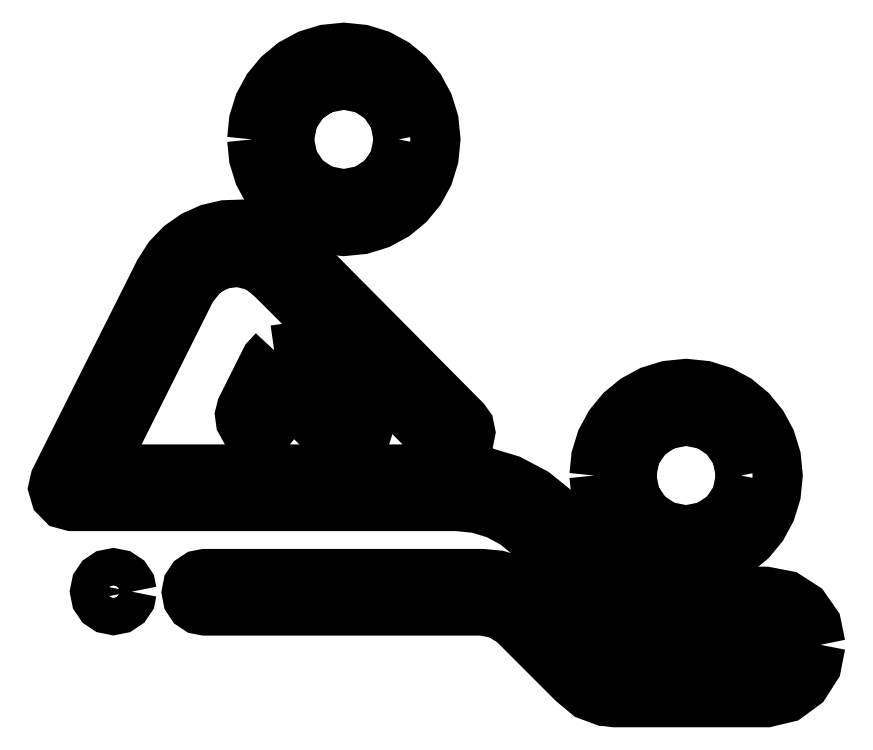
<metadata>
{"format":"dxf","ext":"dxf","renderer":"ezdxf+matplotlib","layout":"modelspace","background":"white","min_lineweight":24,"dpi":150}
</metadata>
<code>
0
SECTION
2
ENTITIES
0
LWPOLYLINE
8
0
90
33
70
1
10
19.92
20
38.09
30
0
10
20.1
20
36.31
30
0
10
20.61
20
34.66
30
0
10
21.42
20
33.17
30
0
10
22.49
20
31.87
30
0
10
23.79
20
30.8
30
0
10
25.29
20
29.99
30
0
10
26.94
20
29.48
30
0
10
28.71
20
29.3
30
0
10
30.48
20
29.48
30
0
10
32.14
20
29.99
30
0
10
33.63
20
30.8
30
0
10
34.93
20
31.87
30
0
10
36
20
33.17
30
0
10
36.81
20
34.66
30
0
10
37.32
20
36.31
30
0
10
37.5
20
38.09
30
0
10
37.32
20
39.86
30
0
10
36.81
20
41.51
30
0
10
36
20
43
30
0
10
34.93
20
44.3
30
0
10
33.63
20
45.38
30
0
10
32.14
20
46.19
30
0
10
30.48
20
46.7
30
0
10
28.71
20
46.88
30
0
10
26.94
20
46.7
30
0
10
25.29
20
46.19
30
0
10
23.79
20
45.38
30
0
10
22.49
20
44.3
30
0
10
21.42
20
43
30
0
10
20.61
20
41.51
30
0
10
20.1
20
39.86
30
0
10
19.92
20
38.09
30
0
0
LWPOLYLINE
8
0
90
17
70
1
10
33.98
20
38.09
30
0
10
33.57
20
36.03
30
0
10
32.45
20
34.35
30
0
10
30.77
20
33.22
30
0
10
28.71
20
32.81
30
0
10
26.65
20
33.22
30
0
10
24.98
20
34.35
30
0
10
23.85
20
36.03
30
0
10
23.44
20
38.09
30
0
10
23.85
20
40.15
30
0
10
24.98
20
41.82
30
0
10
26.65
20
42.95
30
0
10
28.71
20
43.36
30
0
10
30.77
20
42.95
30
0
10
32.45
20
41.82
30
0
10
33.57
20
40.15
30
0
10
33.98
20
38.09
30
0
0
LWPOLYLINE
8
0
90
33
70
1
10
52.73
20
5.859
30
0
10
52.91
20
4.085
30
0
10
53.42
20
2.434
30
0
10
54.23
20
0.9413
30
0
10
55.31
20
-0.3589
30
0
10
56.61
20
-1.431
30
0
10
58.1
20
-2.24
30
0
10
59.75
20
-2.752
30
0
10
61.52
20
-2.93
30
0
10
63.3
20
-2.752
30
0
10
64.95
20
-2.24
30
0
10
66.44
20
-1.431
30
0
10
67.74
20
-0.3589
30
0
10
68.81
20
0.9413
30
0
10
69.62
20
2.434
30
0
10
70.13
20
4.085
30
0
10
70.31
20
5.859
30
0
10
70.13
20
7.633
30
0
10
69.62
20
9.284
30
0
10
68.81
20
10.78
30
0
10
67.74
20
12.08
30
0
10
66.44
20
13.15
30
0
10
64.95
20
13.96
30
0
10
63.3
20
14.47
30
0
10
61.52
20
14.65
30
0
10
59.75
20
14.47
30
0
10
58.1
20
13.96
30
0
10
56.61
20
13.15
30
0
10
55.31
20
12.08
30
0
10
54.23
20
10.78
30
0
10
53.42
20
9.284
30
0
10
52.91
20
7.633
30
0
10
52.73
20
5.859
30
0
0
LWPOLYLINE
8
0
90
17
70
1
10
66.8
20
5.859
30
0
10
66.38
20
3.799
30
0
10
65.26
20
2.124
30
0
10
63.58
20
0.9979
30
0
10
61.52
20
0.5859
30
0
10
59.46
20
0.9979
30
0
10
57.79
20
2.124
30
0
10
56.66
20
3.799
30
0
10
56.25
20
5.859
30
0
10
56.66
20
7.919
30
0
10
57.79
20
9.595
30
0
10
59.46
20
10.72
30
0
10
61.52
20
11.13
30
0
10
63.58
20
10.72
30
0
10
65.26
20
9.595
30
0
10
66.38
20
7.919
30
0
10
66.8
20
5.859
30
0
0
LWPOLYLINE
8
0
90
96
70
1
10
74.41
20
-10.37
30
0
10
74
20
-8.363
30
0
10
72.88
20
-6.746
30
0
10
71.2
20
-5.666
30
0
10
69.14
20
-5.273
30
0
10
69.08
20
-5.273
30
0
10
56.78
20
-5.215
30
0
10
49.1
20
2.52
30
0
10
47.02
20
4.196
30
0
10
44.7
20
5.427
30
0
10
42.19
20
6.186
30
0
10
39.55
20
6.445
30
0
10
5.449
20
6.445
30
0
10
14.12
20
23.79
30
0
10
15.27
20
25.24
30
0
10
16.84
20
26.12
30
0
10
18.61
20
26.36
30
0
10
20.39
20
25.9
30
0
10
21.86
20
24.79
30
0
10
21.91
20
24.67
30
0
10
37.85
20
8.73
30
0
10
38.44
20
8.335
30
0
10
39.1
20
8.203
30
0
10
39.75
20
8.335
30
0
10
40.31
20
8.73
30
0
10
40.71
20
9.321
30
0
10
40.84
20
9.983
30
0
10
40.71
20
10.63
30
0
10
40.31
20
11.19
30
0
10
24.49
20
27.13
30
0
10
23.35
20
28.23
30
0
10
22.03
20
29.06
30
0
10
20.48
20
29.66
30
0
10
18.89
20
29.92
30
0
10
17.31
20
29.86
30
0
10
15.78
20
29.5
30
0
10
14.34
20
28.86
30
0
10
13.03
20
27.94
30
0
10
11.91
20
26.77
30
0
10
11.02
20
25.37
30
0
10
1.055
20
5.508
30
0
10
0.8643
20
4.658
30
0
10
1.113
20
3.809
30
0
10
1.743
20
3.171
30
0
10
2.637
20
2.93
30
0
10
39.55
20
2.93
30
0
10
41.5
20
2.736
30
0
10
43.35
20
2.168
30
0
10
45.06
20
1.249
30
0
10
46.58
20
0
30
0
10
54.84
20
-8.262
30
0
10
55.42
20
-8.657
30
0
10
56.07
20
-8.789
30
0
10
69.14
20
-8.789
30
0
10
69.14
20
-8.789
30
0
10
70.39
20
-9.229
30
0
10
70.76
20
-9.728
30
0
10
70.9
20
-10.37
30
0
10
70.76
20
-11.09
30
0
10
70.37
20
-11.71
30
0
10
69.81
20
-12.14
30
0
10
69.14
20
-12.3
30
0
10
54.67
20
-12.3
30
0
10
54.38
20
-12.3
30
0
10
54.32
20
-12.3
30
0
10
53.79
20
-12.13
30
0
10
53.32
20
-11.72
30
0
10
53.2
20
-11.6
30
0
10
47.4
20
-5.801
30
0
10
46.23
20
-4.835
30
0
10
44.93
20
-4.138
30
0
10
43.51
20
-3.716
30
0
10
42.01
20
-3.574
30
0
10
15.41
20
-3.574
30
0
10
14.72
20
-3.709
30
0
10
14.16
20
-4.08
30
0
10
13.79
20
-4.637
30
0
10
13.65
20
-5.332
30
0
10
13.79
20
-6.027
30
0
10
14.16
20
-6.584
30
0
10
14.72
20
-6.955
30
0
10
15.41
20
-7.09
30
0
10
42.01
20
-7.09
30
0
10
43.59
20
-7.39
30
0
10
44.94
20
-8.262
30
0
10
50.68
20
-14
30
0
10
52.09
20
-15.18
30
0
10
53.67
20
-15.76
30
0
10
53.73
20
-15.76
30
0
10
54.67
20
-15.88
30
0
10
54.73
20
-15.88
30
0
10
69.26
20
-15.88
30
0
10
71.25
20
-15.41
30
0
10
72.89
20
-14.2
30
0
10
74
20
-12.46
30
0
10
74.41
20
-10.37
30
0
0
LWPOLYLINE
8
0
90
23
70
1
10
22.03
20
17.87
30
0
10
21.27
20
17.05
30
0
10
18.93
20
12.36
30
0
10
18.76
20
11.68
30
0
10
18.85
20
11.02
30
0
10
19.16
20
10.44
30
0
10
19.69
20
10.02
30
0
10
20.37
20
9.85
30
0
10
21.04
20
9.939
30
0
10
21.62
20
10.26
30
0
10
22.03
20
10.78
30
0
10
23.32
20
13.36
30
0
10
27.95
20
8.73
30
0
10
28.54
20
8.335
30
0
10
29.18
20
8.203
30
0
10
29.9
20
8.342
30
0
10
30.53
20
8.789
30
0
10
30.92
20
10.04
30
0
10
30.76
20
10.69
30
0
10
30.35
20
11.25
30
0
10
24.08
20
17.52
30
0
10
23.12
20
18.02
30
0
10
22.03
20
17.87
30
0
0
LWPOLYLINE
8
0
90
17
70
1
10
8.379
20
-5.273
30
0
10
8.245
20
-5.946
30
0
10
7.864
20
-6.516
30
0
10
7.294
20
-6.897
30
0
10
6.621
20
-7.031
30
0
10
5.937
20
-6.893
30
0
10
5.378
20
-6.516
30
0
10
5.001
20
-5.958
30
0
10
4.863
20
-5.273
30
0
10
5.001
20
-4.589
30
0
10
5.378
20
-4.03
30
0
10
5.937
20
-3.654
30
0
10
6.621
20
-3.516
30
0
10
7.294
20
-3.649
30
0
10
7.864
20
-4.03
30
0
10
8.245
20
-4.601
30
0
10
8.379
20
-5.273
30
0
0
ENDSEC
0
EOF

</code>
